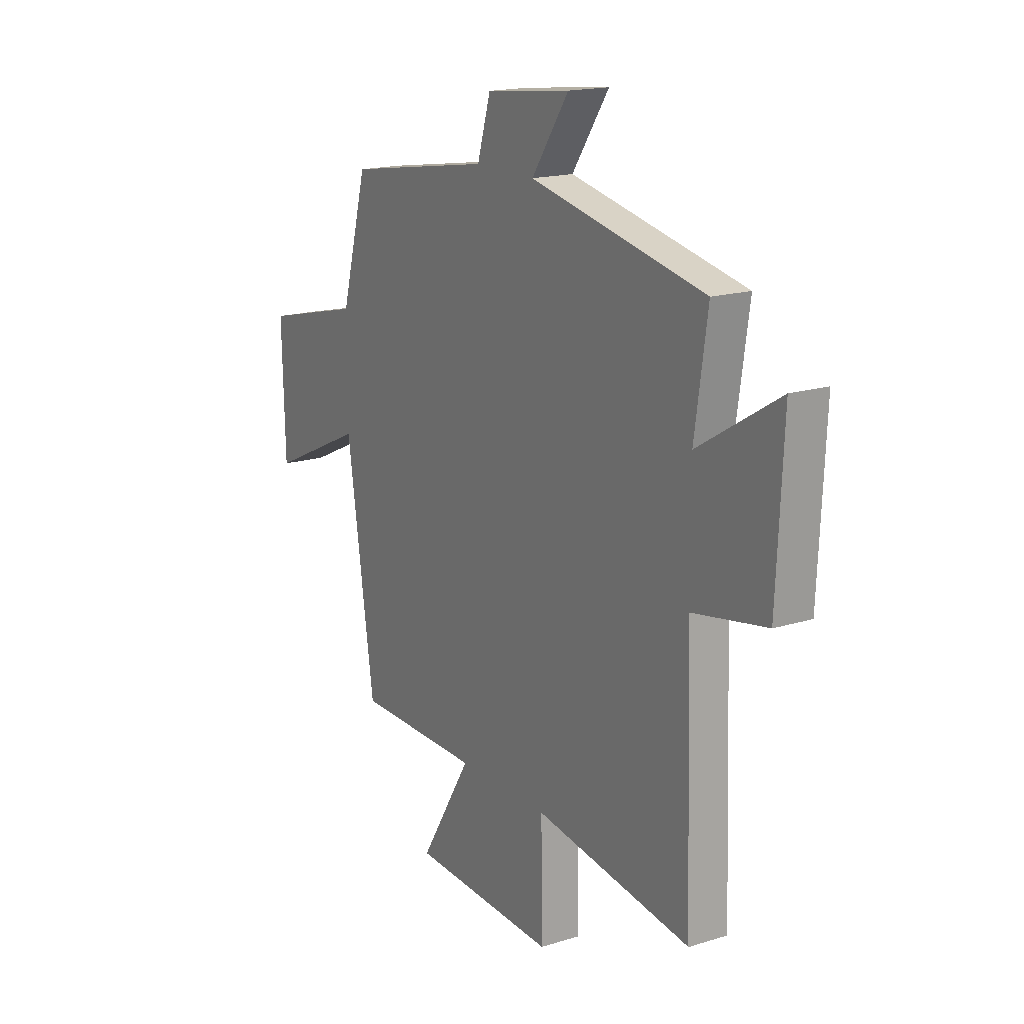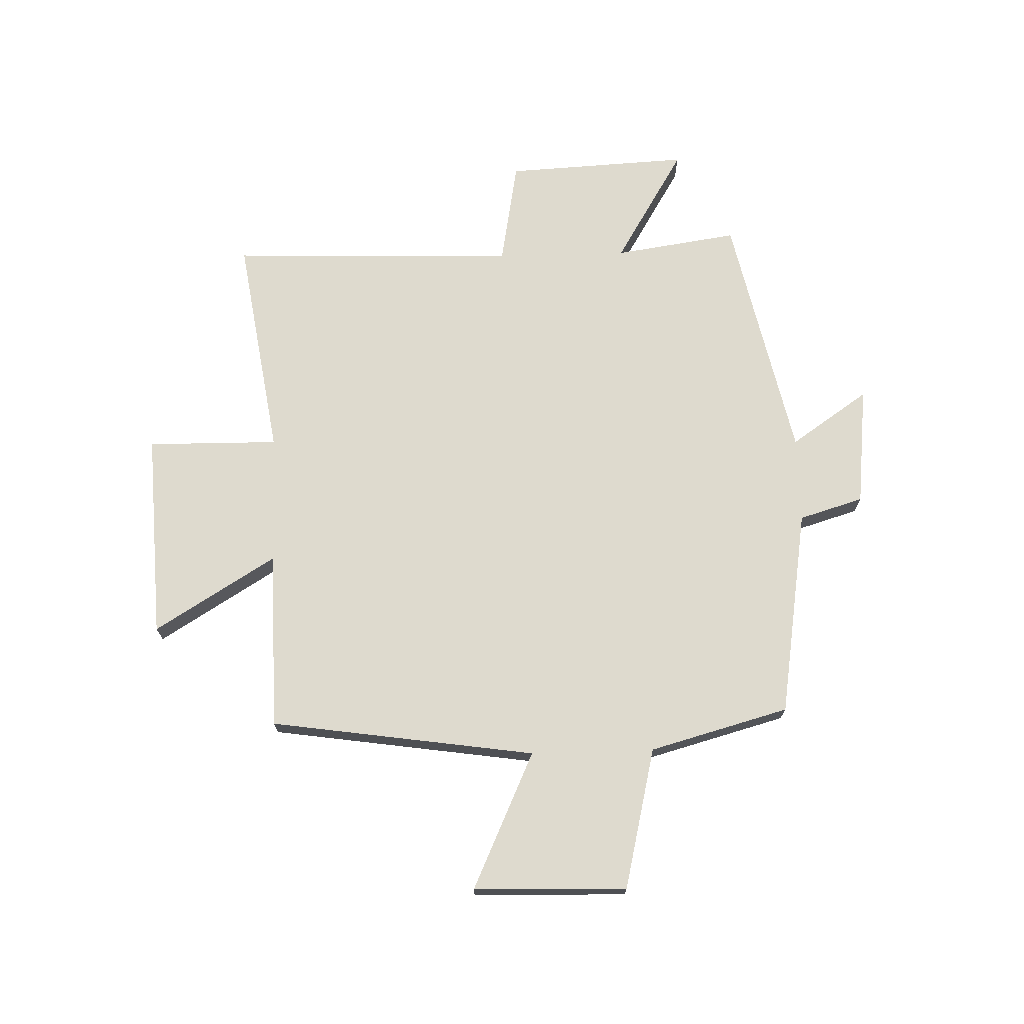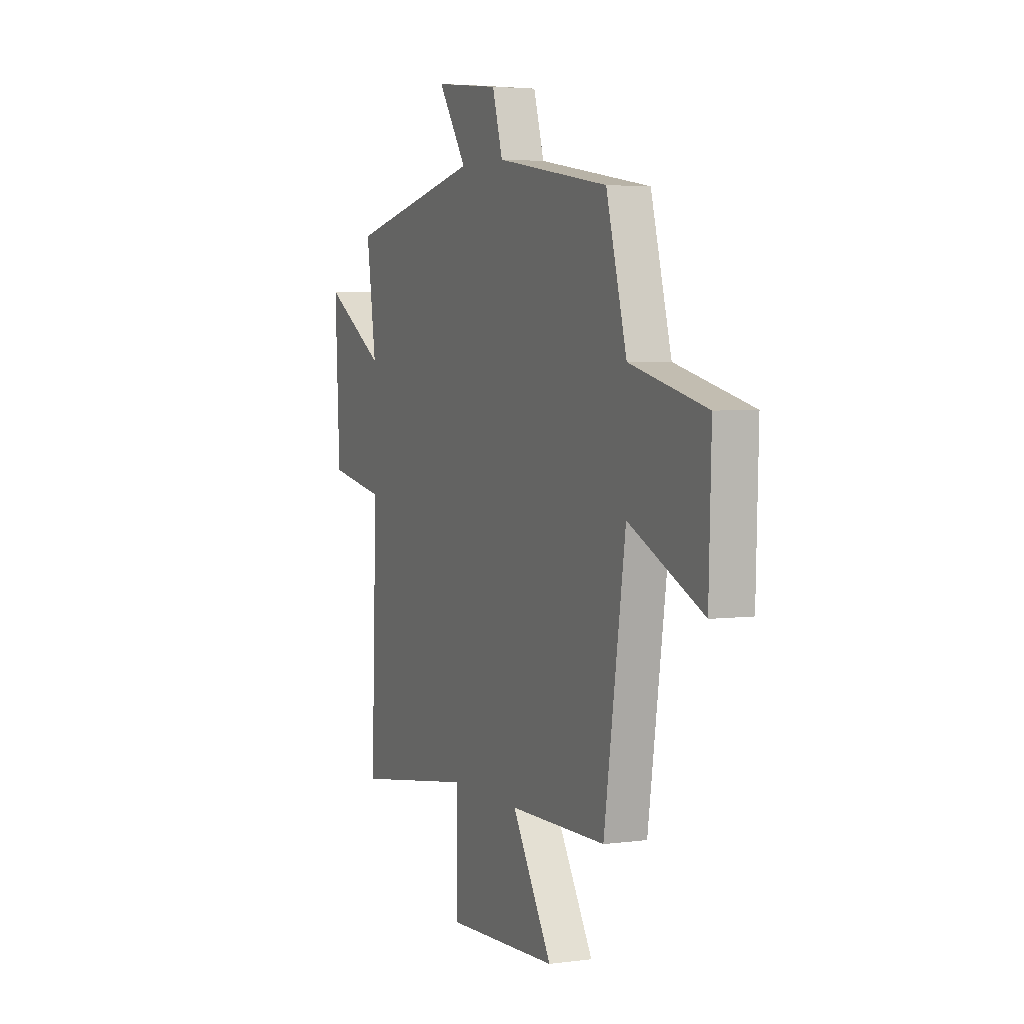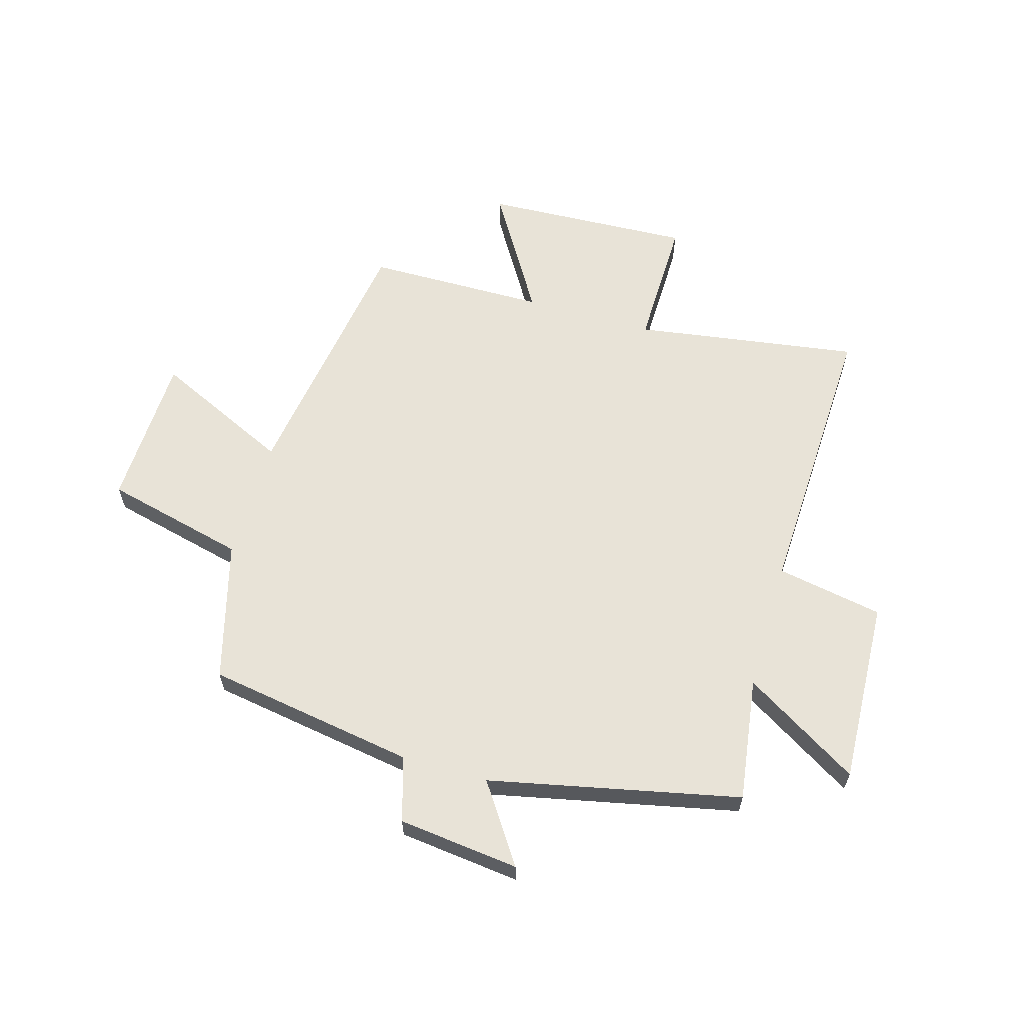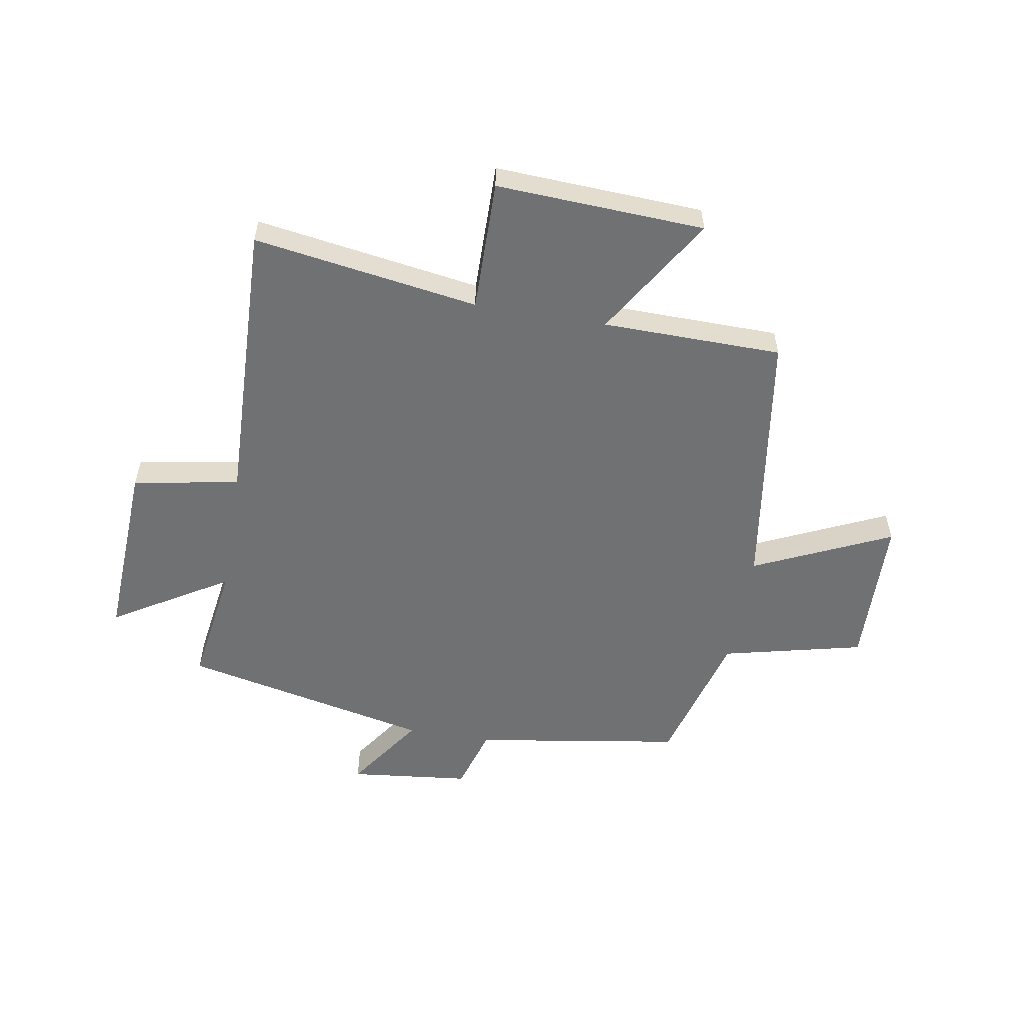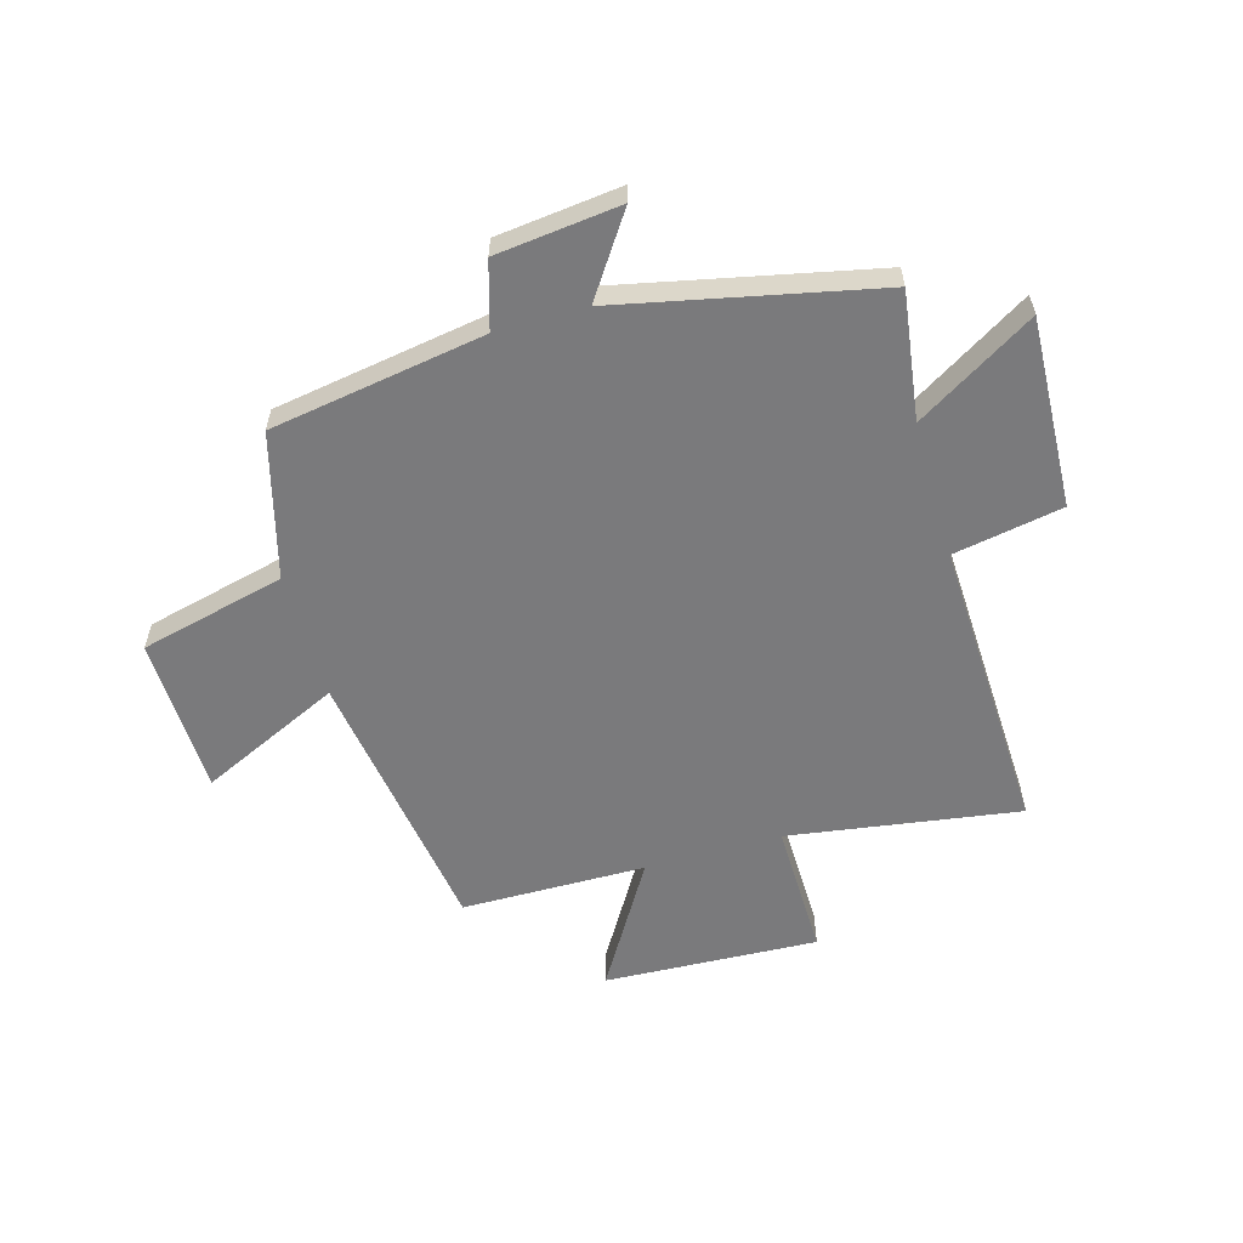
<metadata>
{"format":"obj","ext":"obj","renderer":"f3d","projection":"perspective","resolution":1024,"background":"white","views":[{"elev":17.2,"azim":58.1,"up":"+Z"},{"elev":71.2,"azim":-91.8,"up":"+Y"},{"elev":4.2,"azim":-113.6,"up":"+Z"},{"elev":61.7,"azim":16.3,"up":"+Y"},{"elev":-55.1,"azim":170.2,"up":"+Y"},{"elev":-58.2,"azim":16.1,"up":"+Y"}]}
</metadata>
<code>
v 0.518 0.07 -0.561
v 0.121 0.07 -0.5
v 0.124 0.07 -0.733
v -0.244 0.07 -0.715
v -0.113 0.07 -0.5
v -0.43 0.07 -0.496
v -0.5 0.07 -0.026
v -0.742 0.07 -0.138
v -0.75 0.07 0.134
v -0.5 0.07 0.194
v -0.433 0.07 0.441
v -0.064 0.07 0.5
v -0.03 0.07 0.614
v 0.184 0.07 0.638
v 0.09 0.07 0.5
v 0.532 0.07 0.404
v 0.5 0.07 0.185
v 0.704 0.07 0.309
v 0.688 0.07 -0.017
v 0.5 0.07 -0.051
v 0.518 0 -0.561
v 0.121 0 -0.5
v 0.124 0 -0.733
v -0.244 0 -0.715
v -0.113 0 -0.5
v -0.43 0 -0.496
v -0.5 0 -0.026
v -0.742 0 -0.138
v -0.75 0 0.134
v -0.5 0 0.194
v -0.433 0 0.441
v -0.064 0 0.5
v -0.03 0 0.614
v 0.184 0 0.638
v 0.09 0 0.5
v 0.532 0 0.404
v 0.5 0 0.185
v 0.704 0 0.309
v 0.688 0 -0.017
v 0.5 0 -0.051
f 17 18 19 20
f 15 16 17
f 15 17 20
f 12 13 14 15
f 20 1 2
f 15 20 2
f 12 15 2
f 11 12 2
f 10 11 2
f 7 8 9 10
f 7 10 2
f 6 7 2
f 5 6 2
f 2 3 4 5
f 40 39 38 37
f 37 36 35
f 40 37 35
f 35 34 33 32
f 22 21 40
f 22 40 35
f 22 35 32
f 22 32 31
f 22 31 30
f 30 29 28 27
f 22 30 27
f 22 27 26
f 22 26 25
f 25 24 23 22
f 1 21 22 2
f 2 22 23 3
f 3 23 24 4
f 4 24 25 5
f 5 25 26 6
f 6 26 27 7
f 7 27 28 8
f 8 28 29 9
f 9 29 30 10
f 10 30 31 11
f 11 31 32 12
f 12 32 33 13
f 13 33 34 14
f 14 34 35 15
f 15 35 36 16
f 16 36 37 17
f 17 37 38 18
f 18 38 39 19
f 19 39 40 20
f 20 40 21 1

</code>
